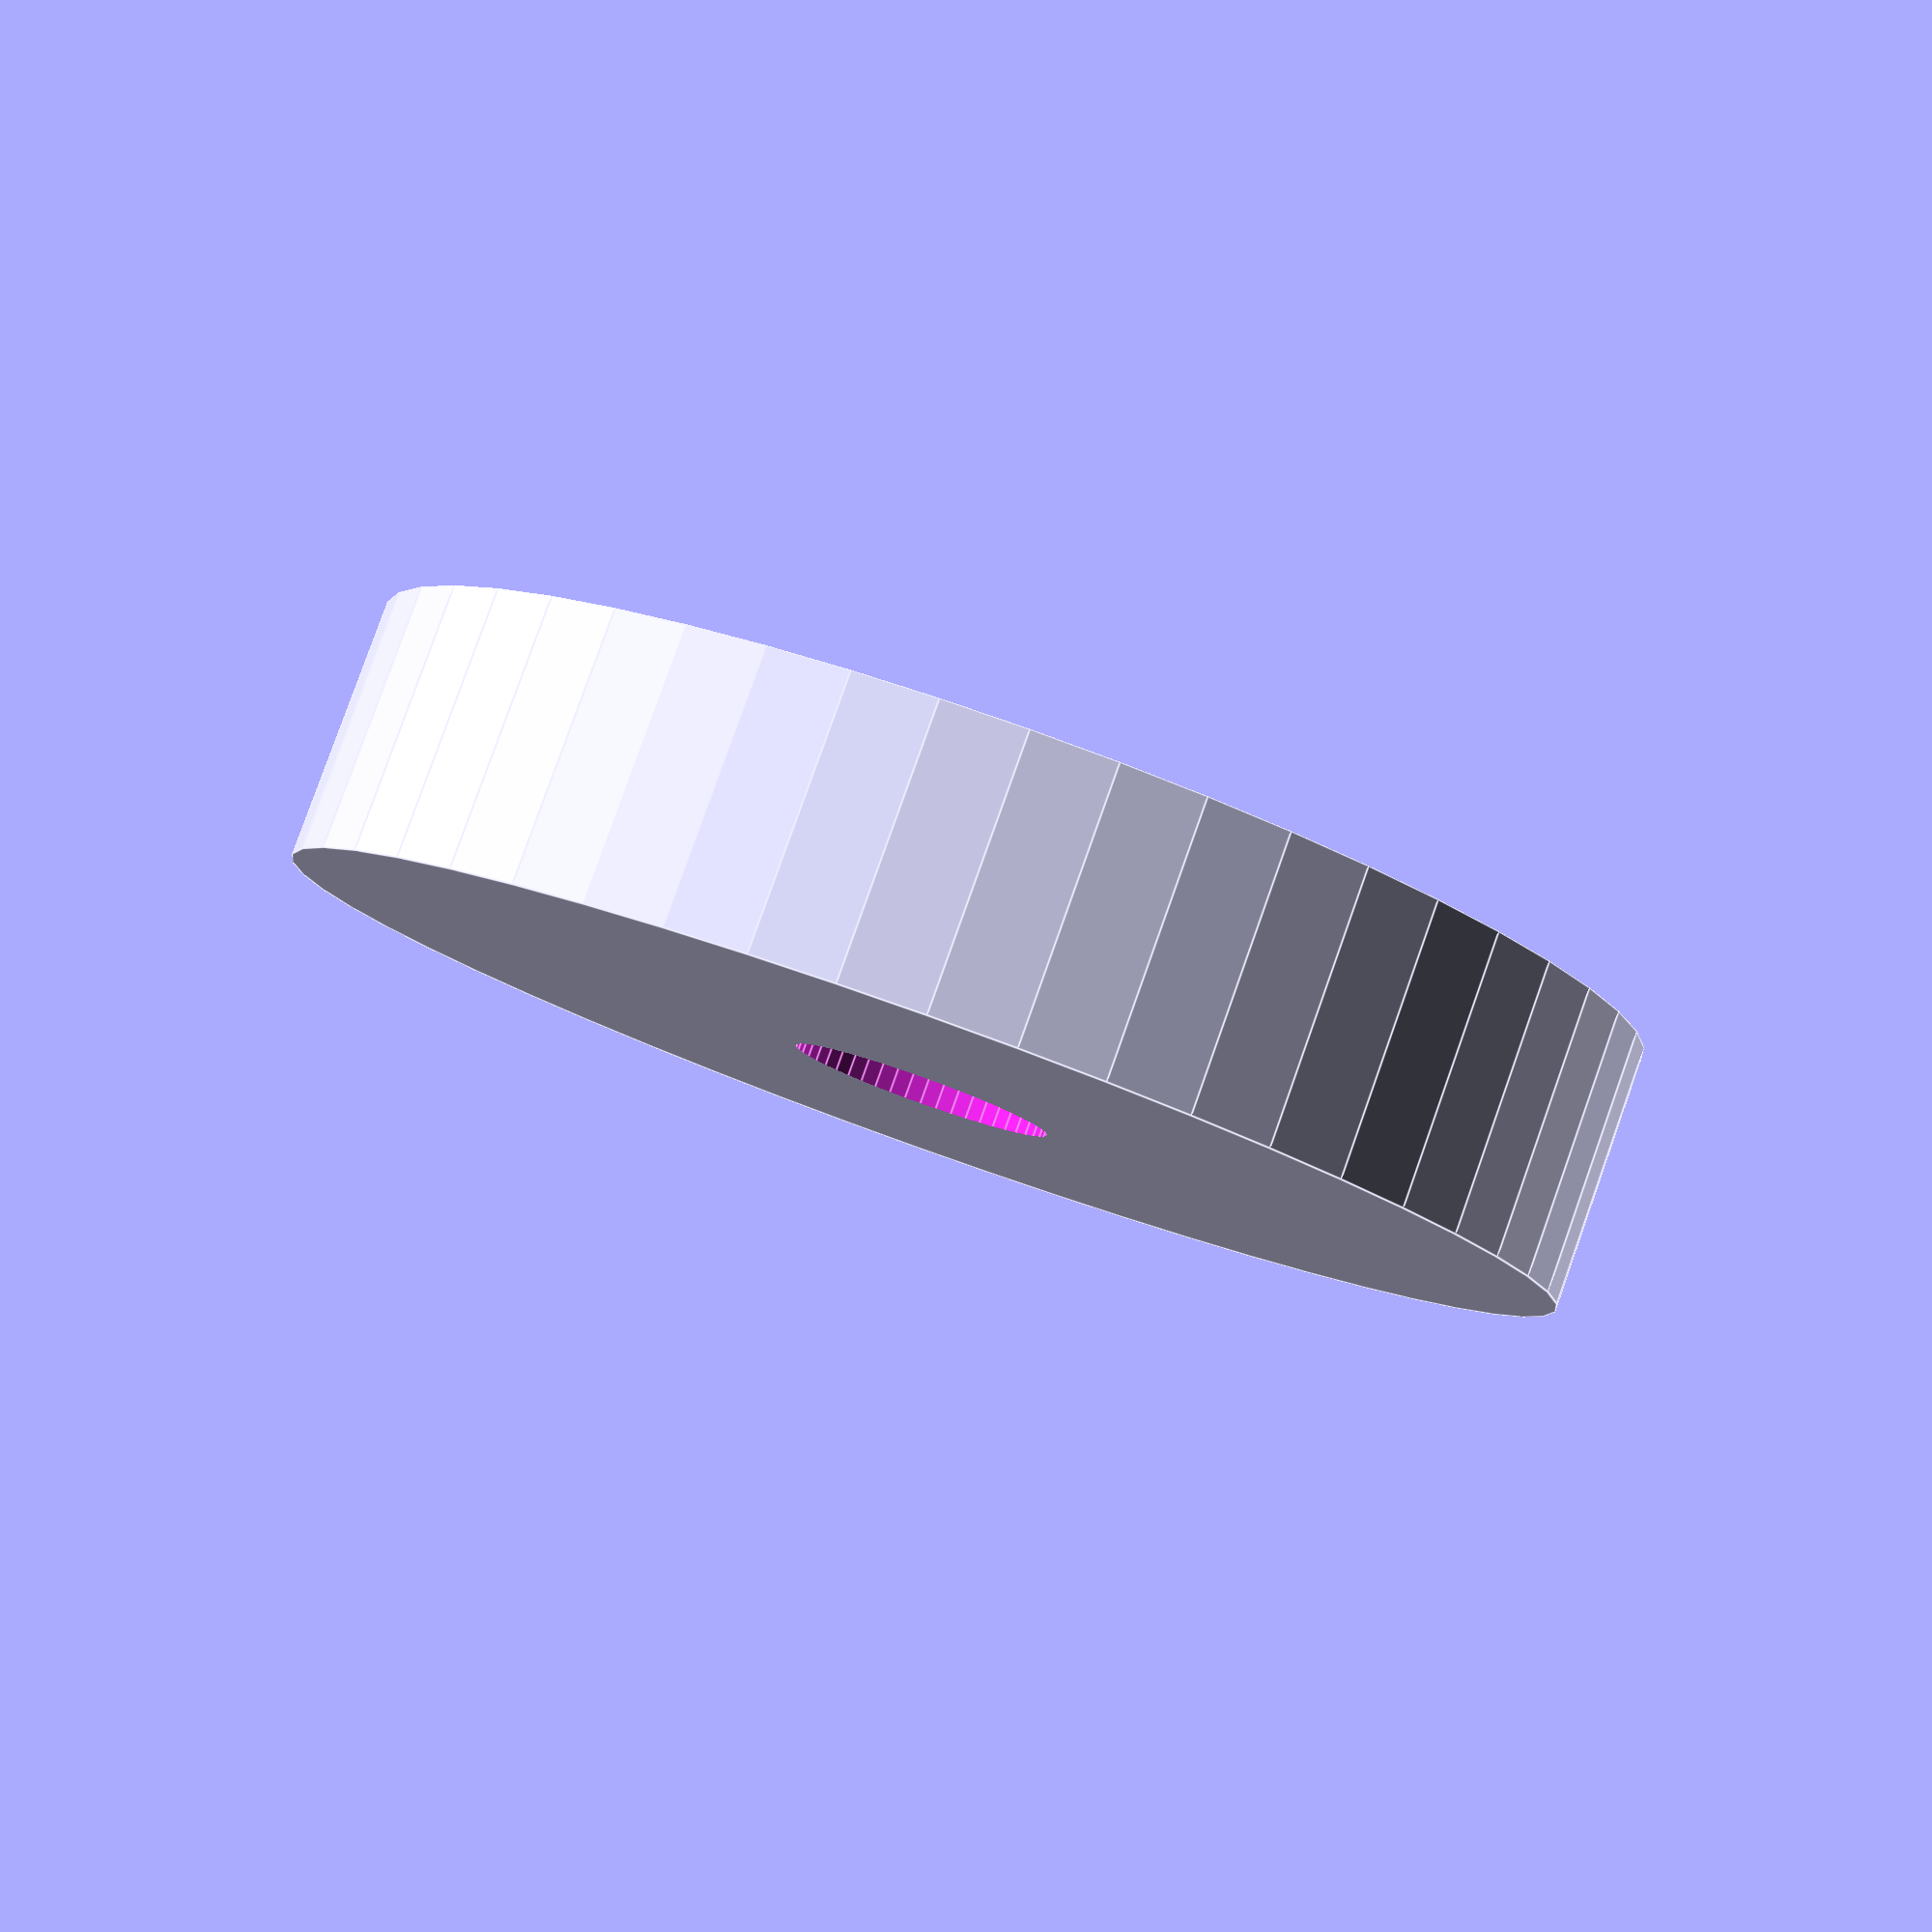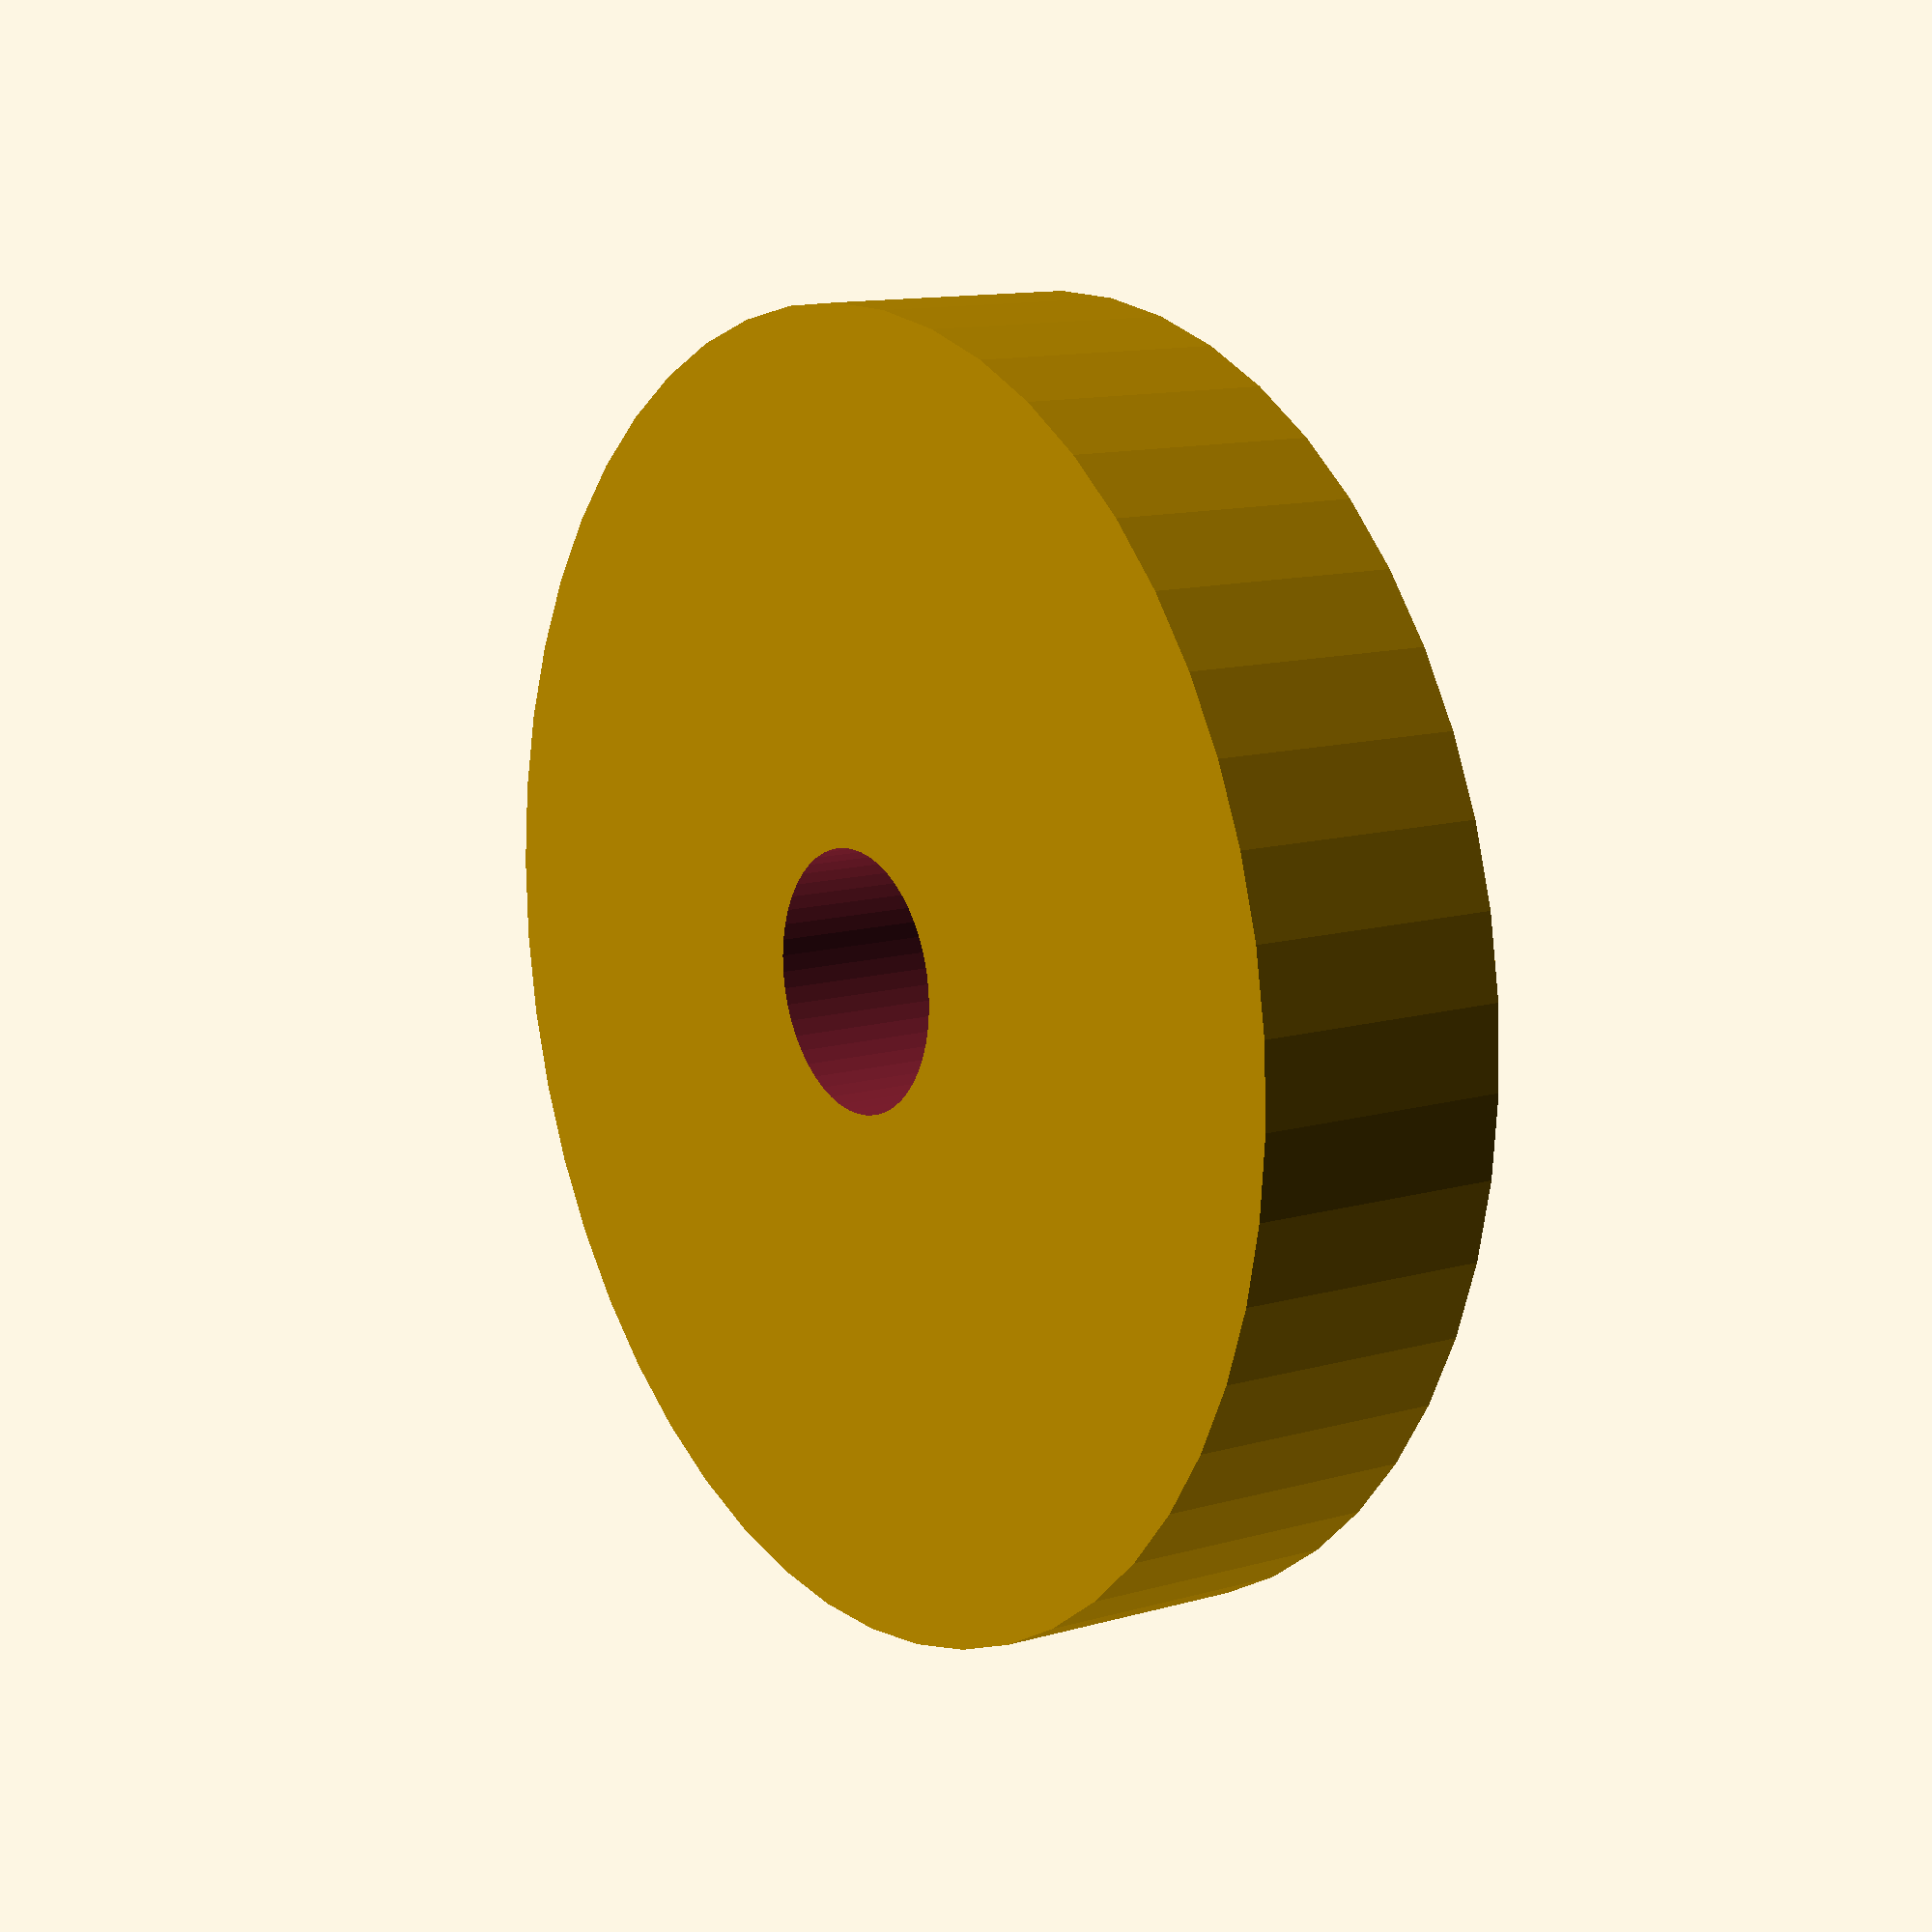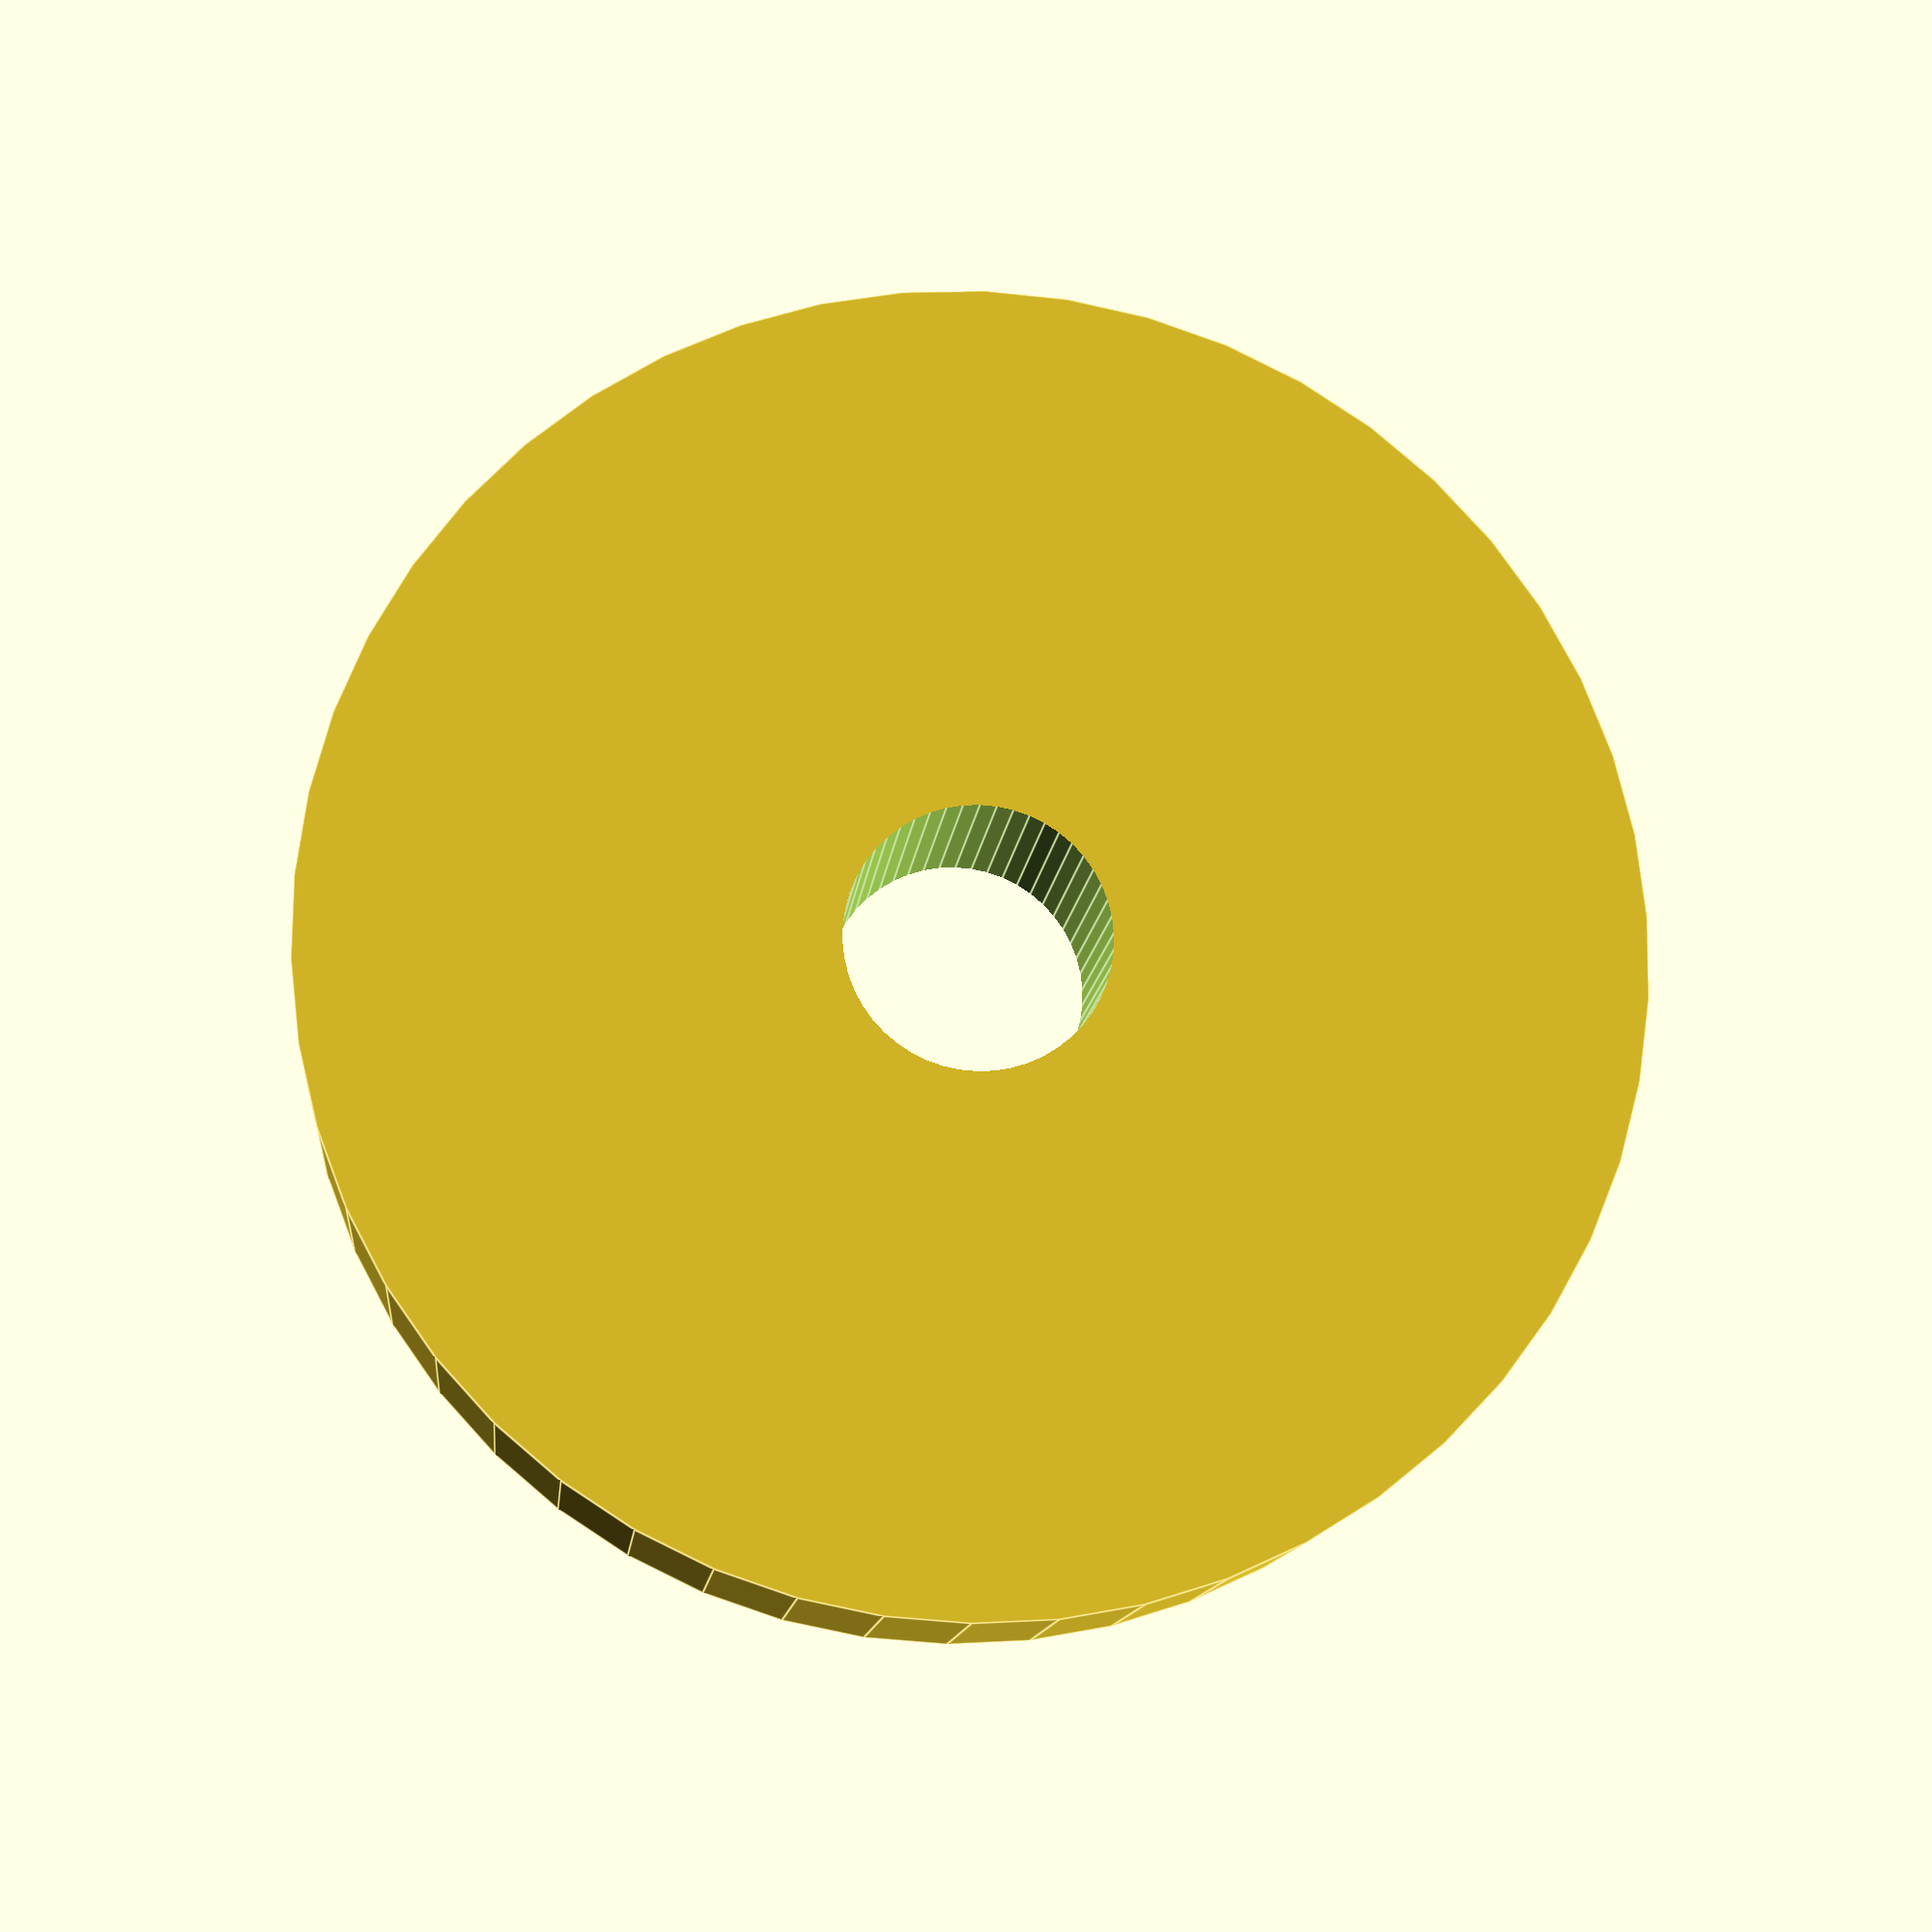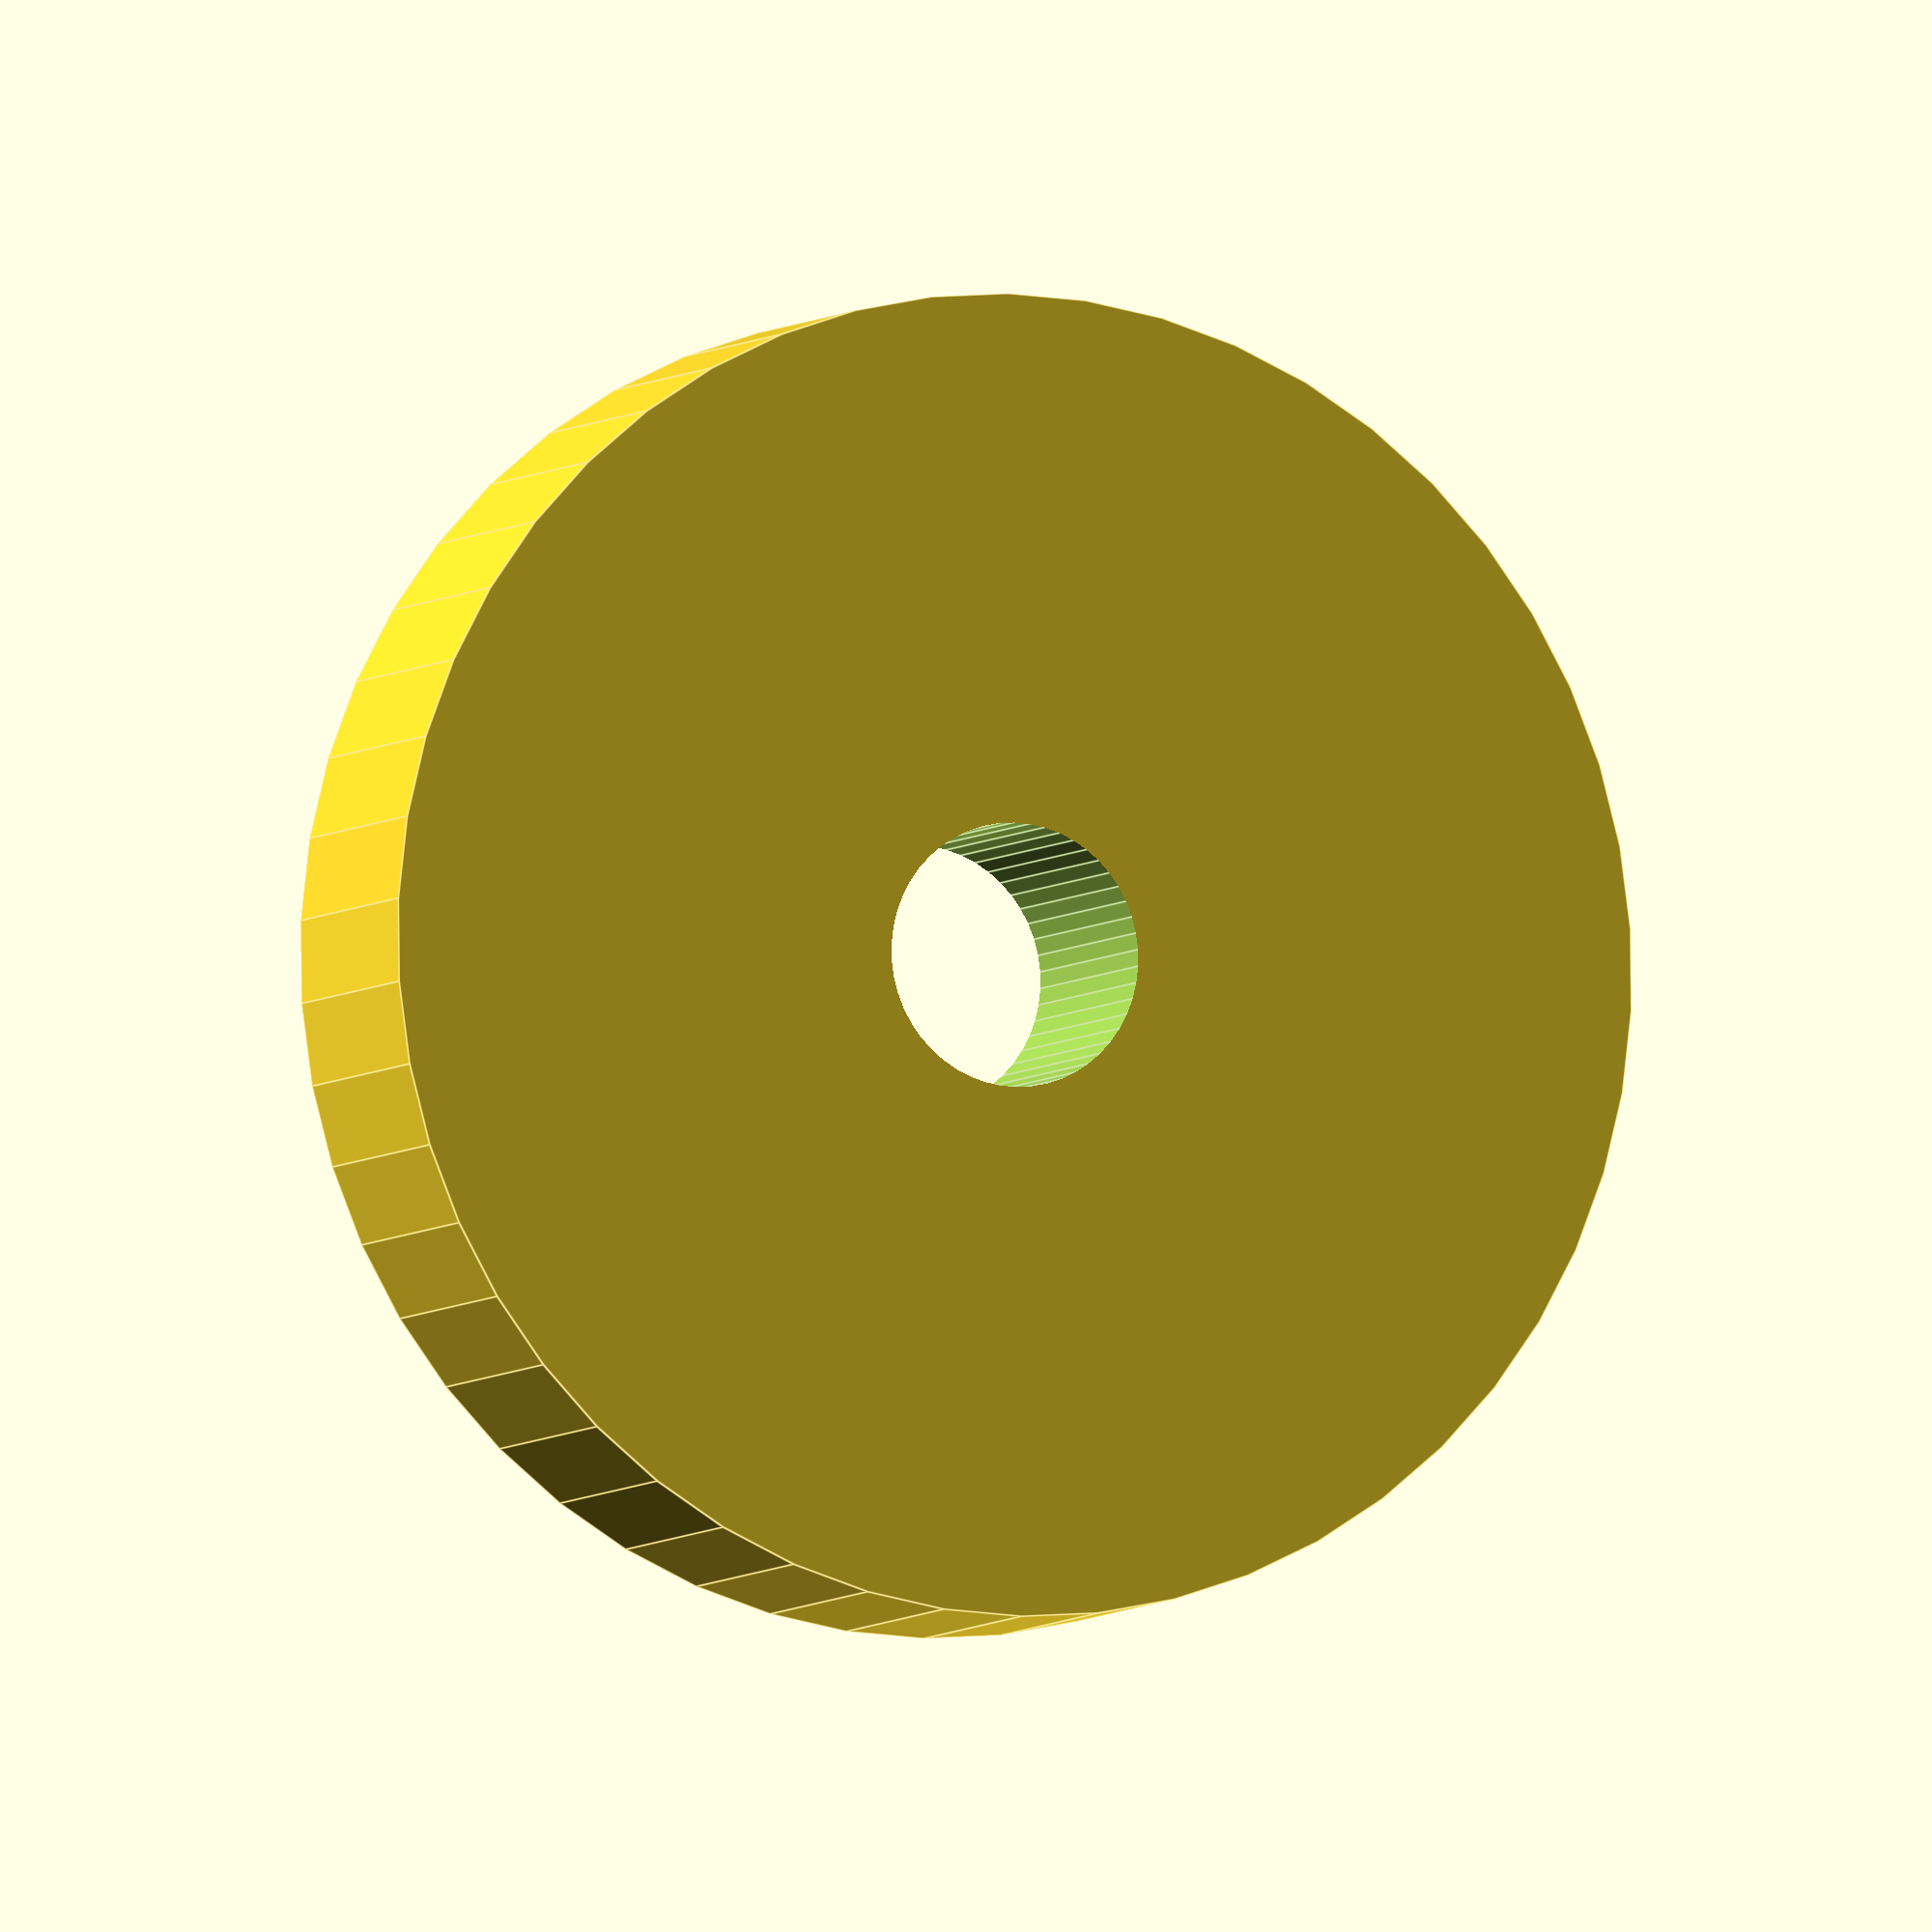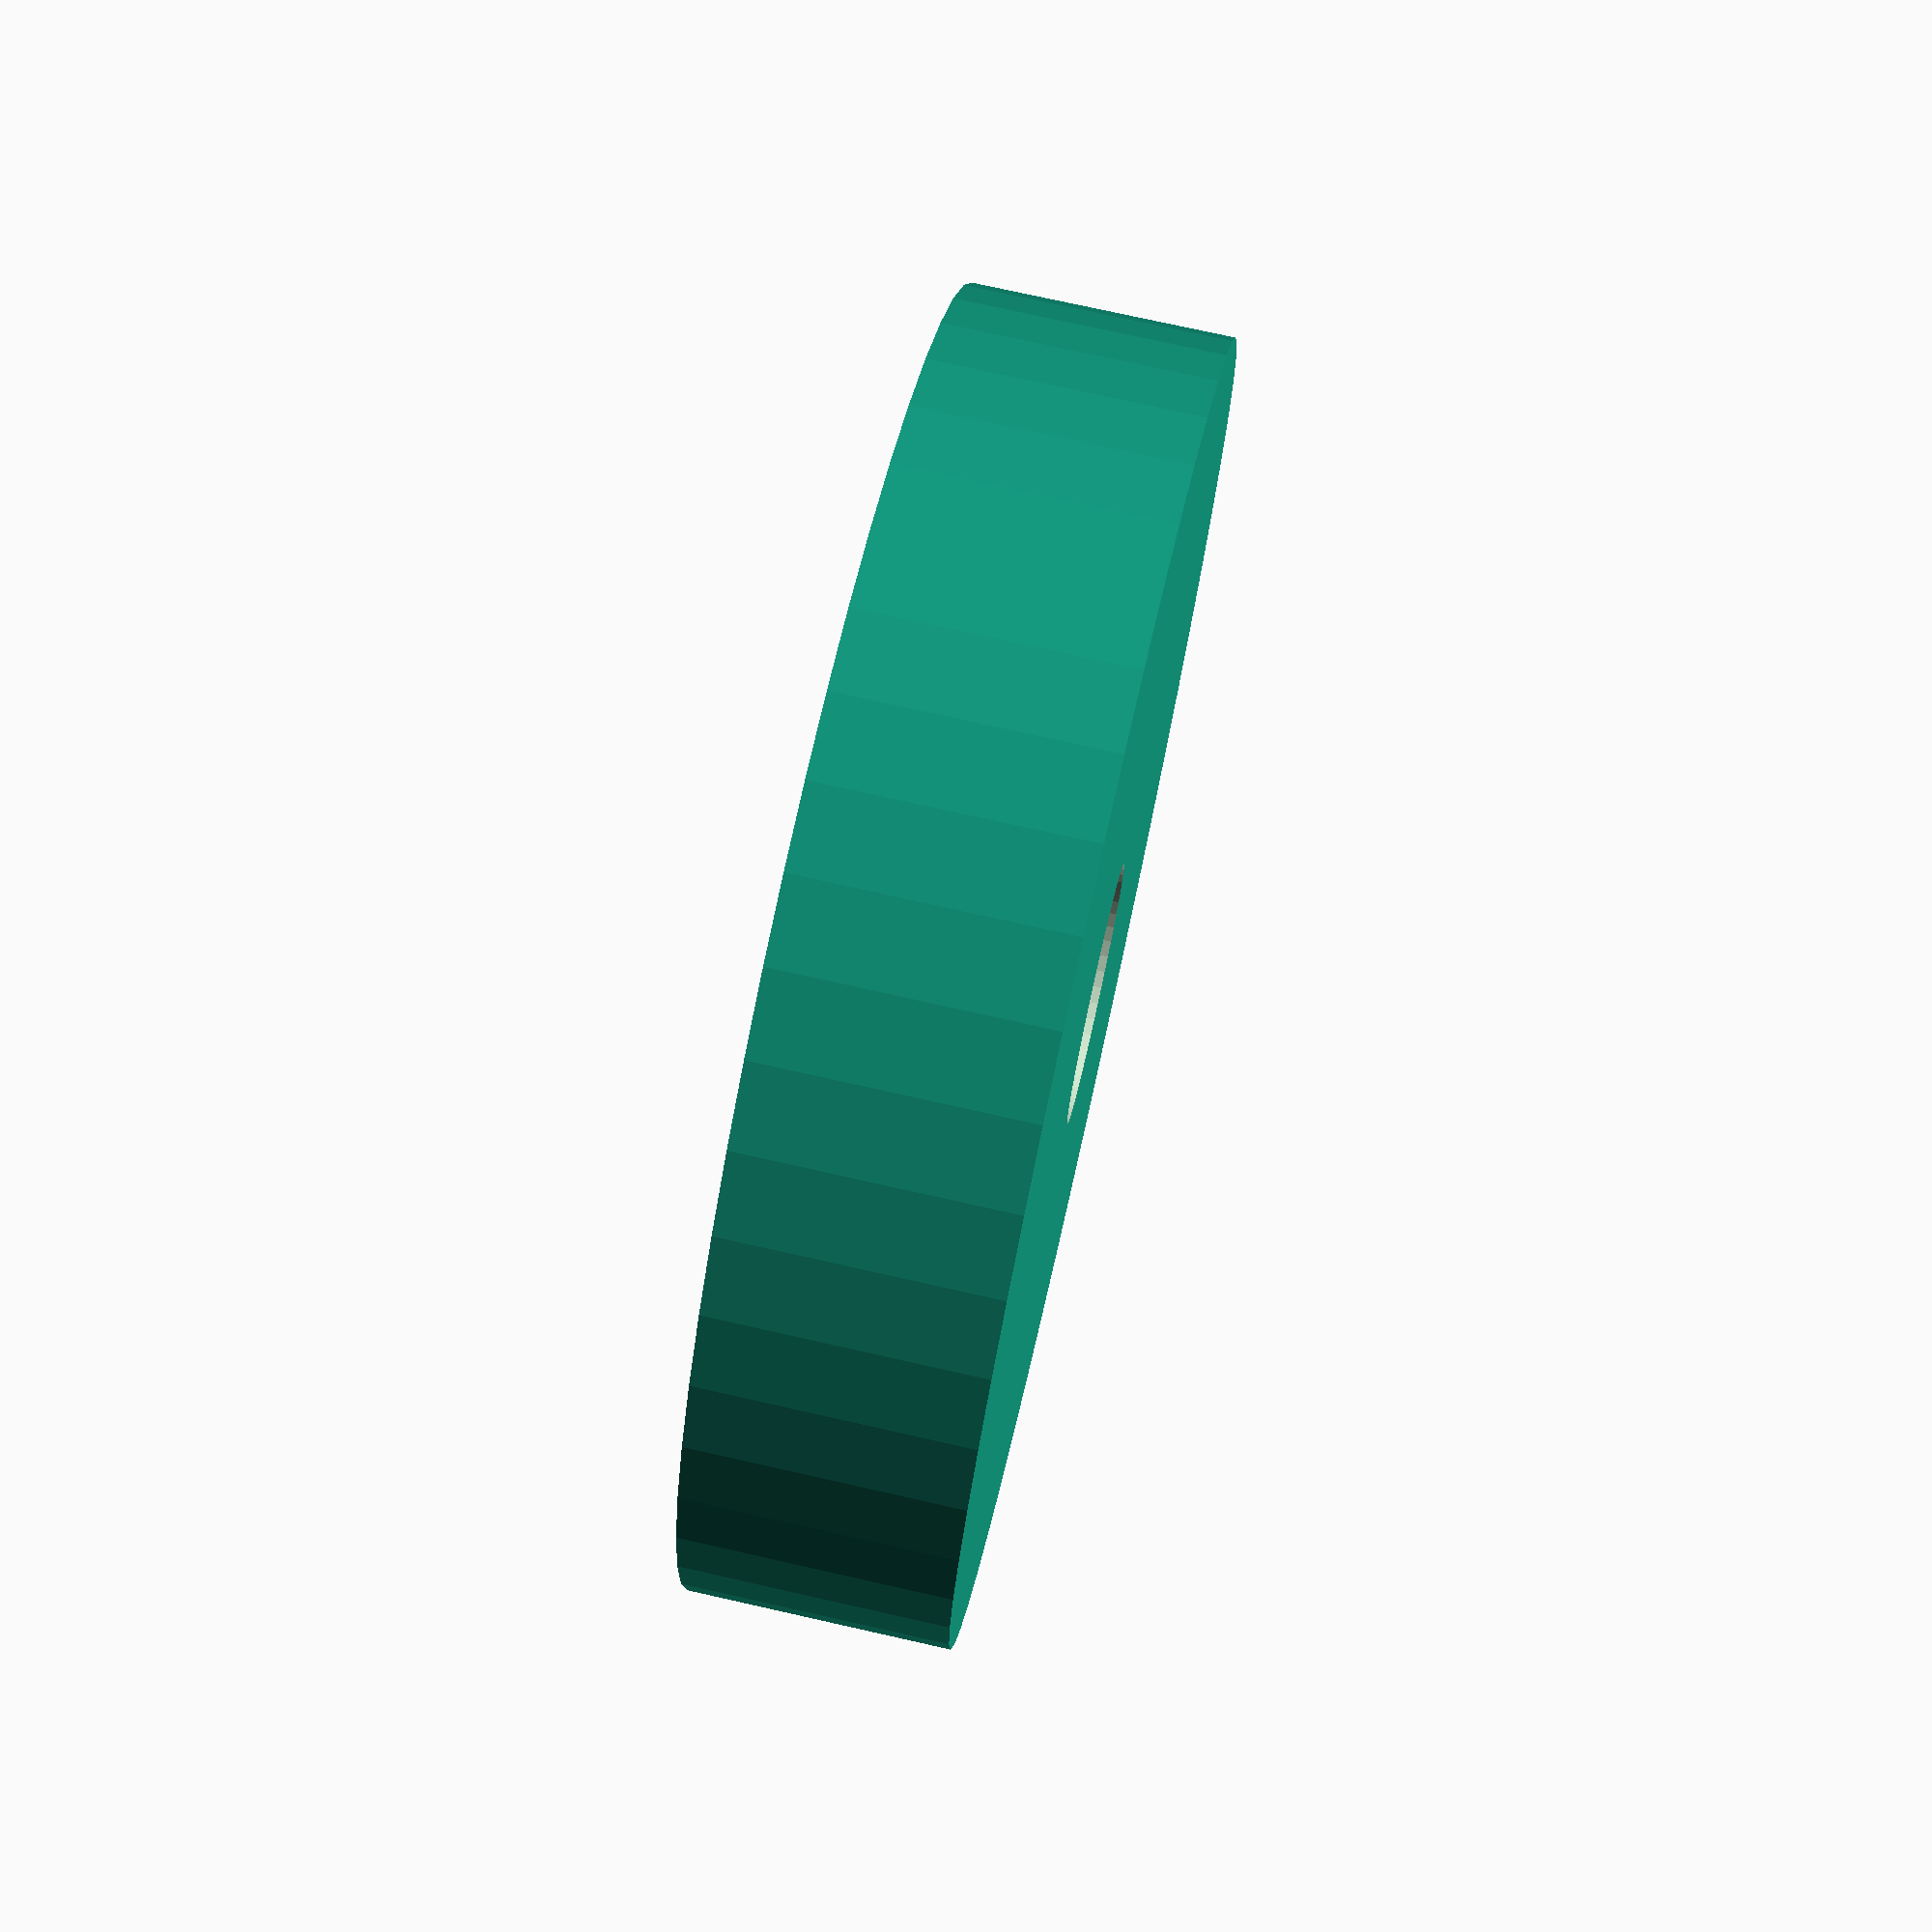
<openscad>
$fn = 50;


difference() {
	union() {
		translate(v = [0, 0, -5.0000000000]) {
			cylinder(h = 10, r = 25.0000000000);
		}
	}
	union() {
		translate(v = [0, 0, -100.0000000000]) {
			cylinder(h = 200, r = 5.0000000000);
		}
	}
}
</openscad>
<views>
elev=277.4 azim=4.6 roll=19.6 proj=p view=edges
elev=347.8 azim=73.3 roll=55.9 proj=p view=wireframe
elev=12.2 azim=147.0 roll=174.7 proj=p view=edges
elev=185.2 azim=198.6 roll=21.6 proj=o view=edges
elev=285.5 azim=93.2 roll=282.7 proj=p view=solid
</views>
